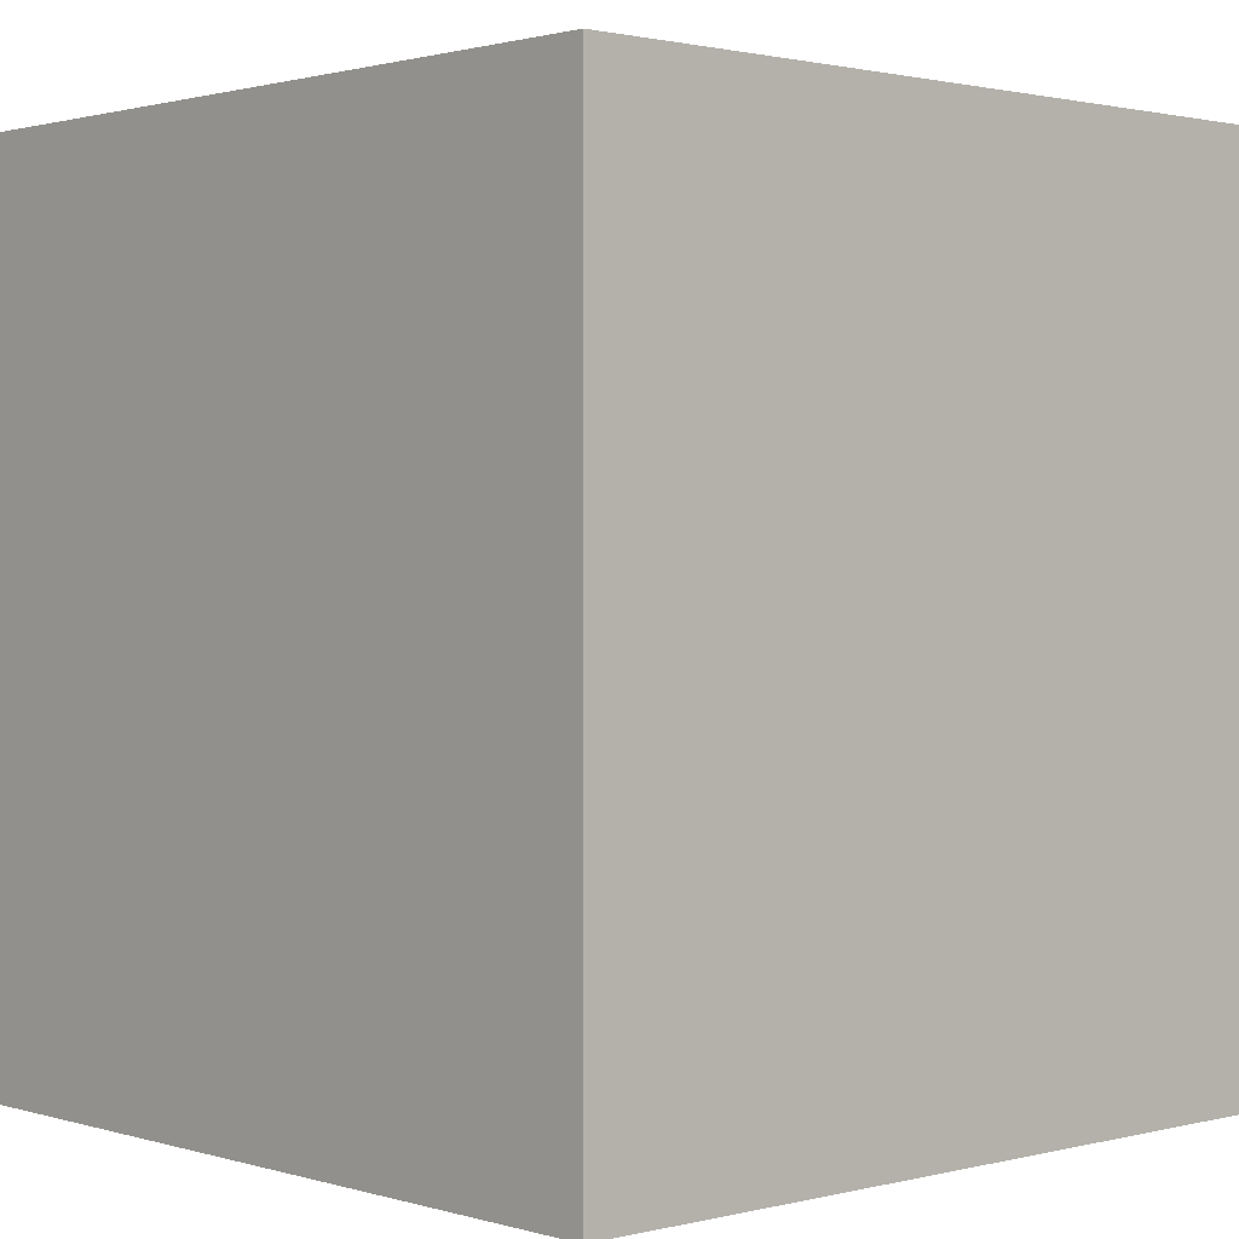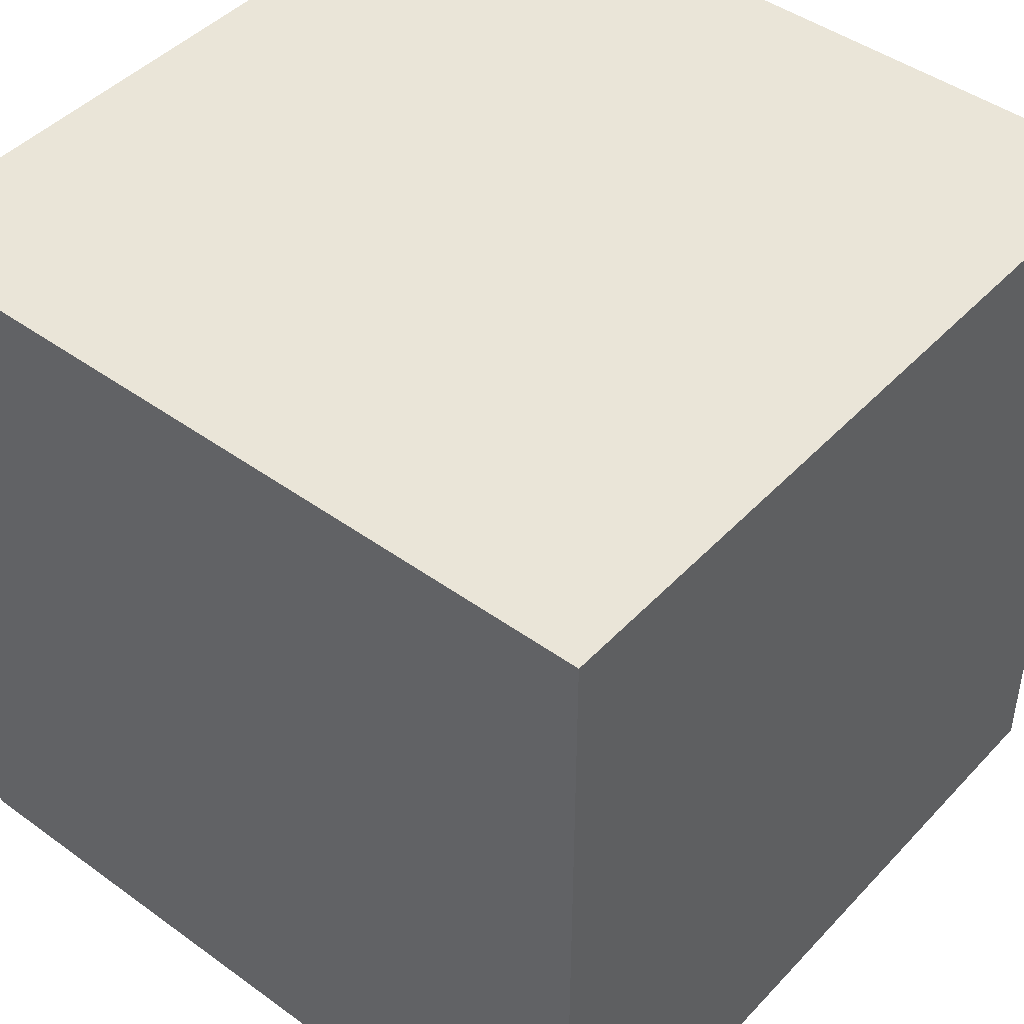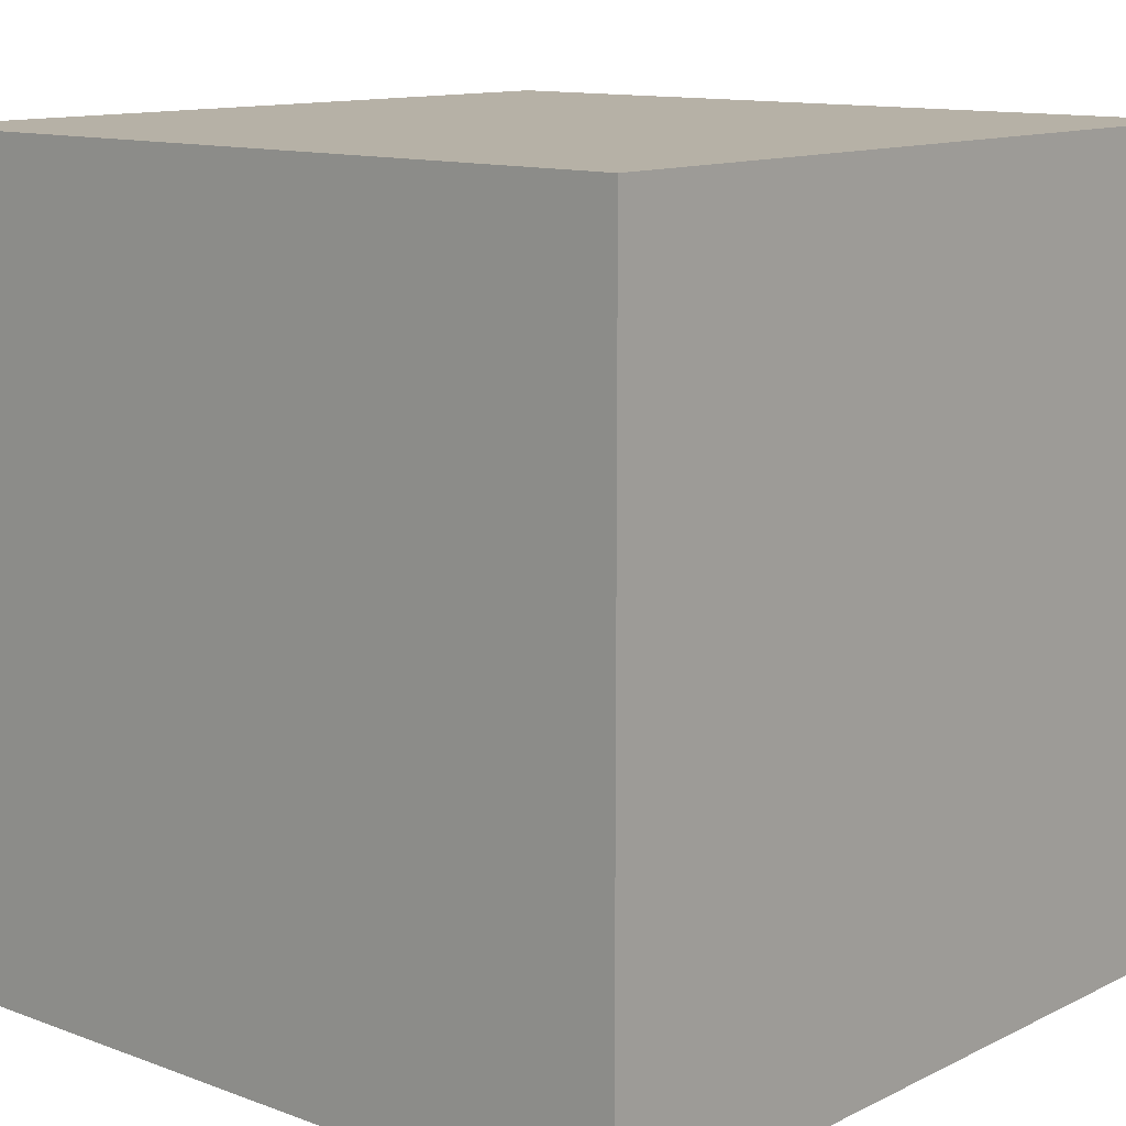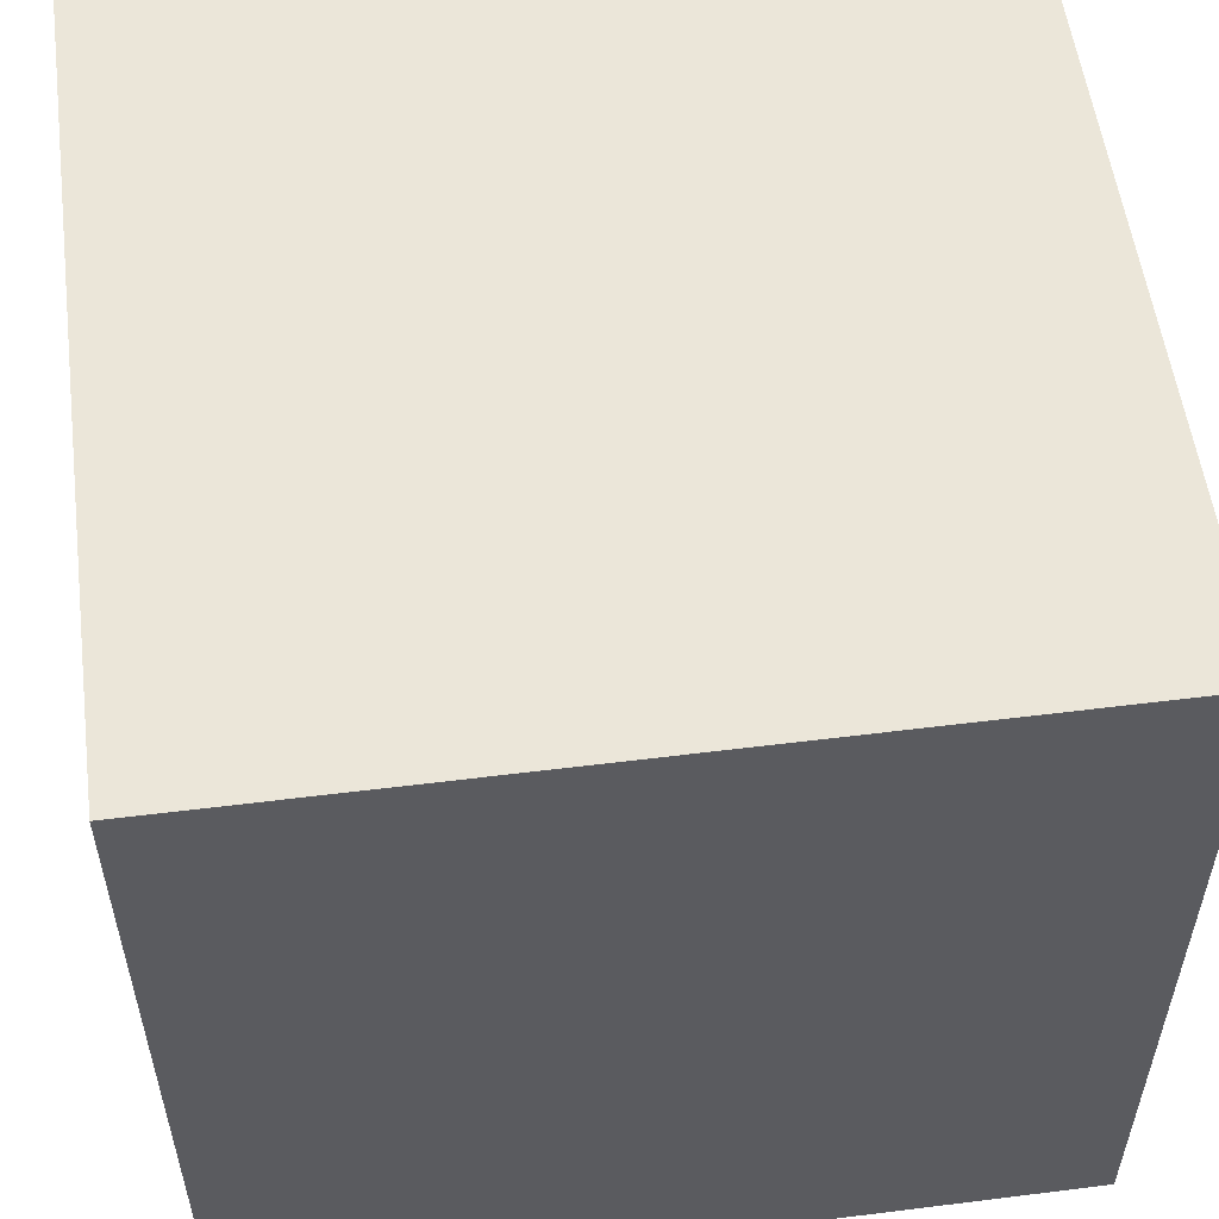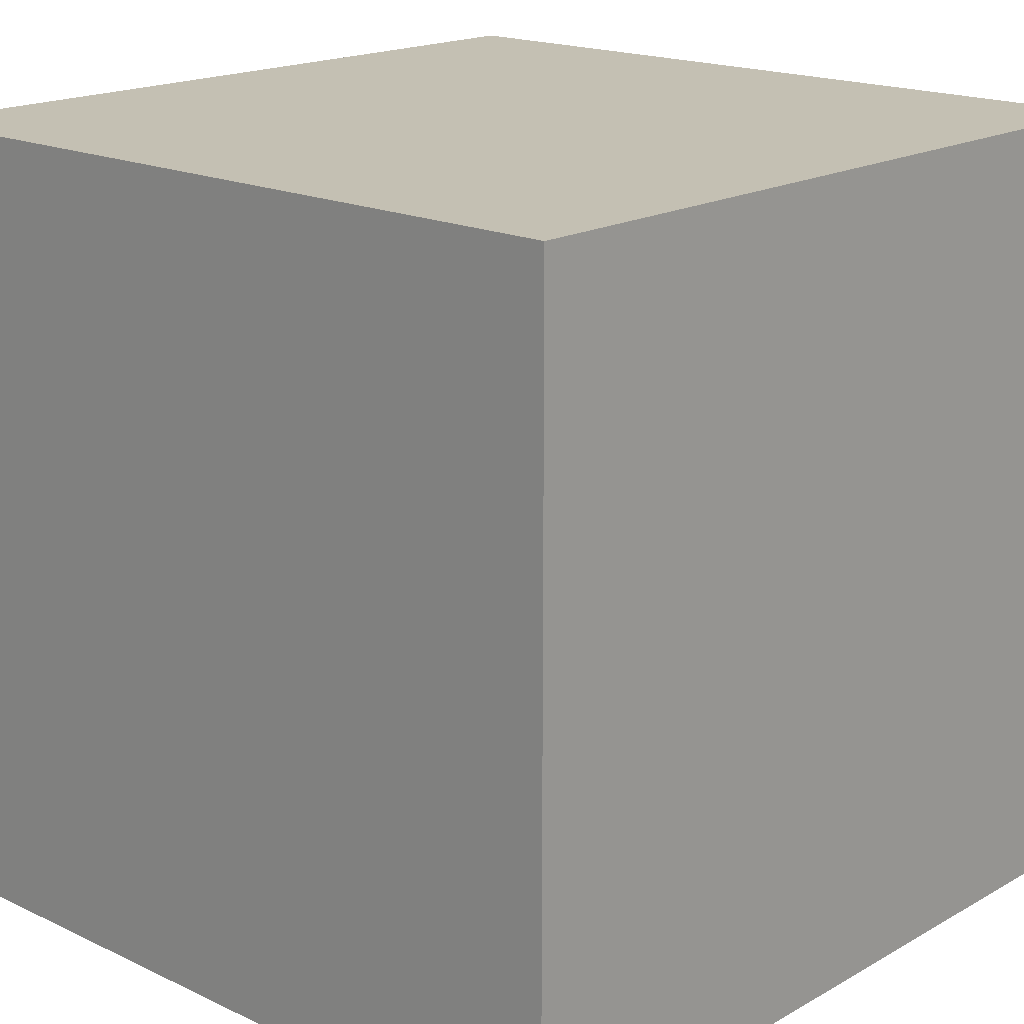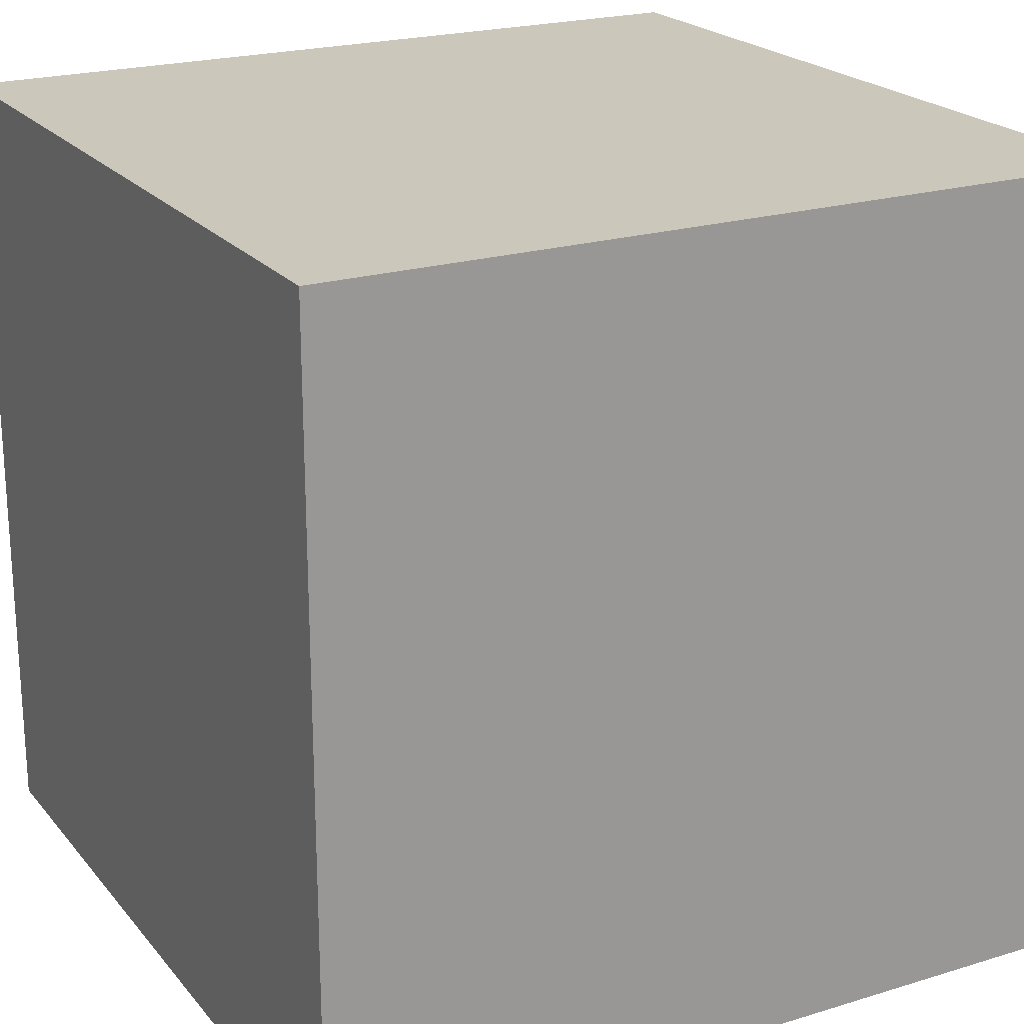
<metadata>
{"format":"obj","ext":"obj","renderer":"f3d","projection":"perspective","resolution":1024,"background":"white","views":[{"elev":1.3,"azim":-42.6,"up":"+Y"},{"elev":45.2,"azim":39.9,"up":"+Z"},{"elev":12.1,"azim":41.1,"up":"+Z"},{"elev":55.2,"azim":172.5,"up":"+Z"},{"elev":18.0,"azim":-137.5,"up":"+Z"},{"elev":21.6,"azim":-28.3,"up":"+Z"}]}
</metadata>
<code>
v -0.5 -0.5 0.5
v -0.5 0.5 0.5
v 0.5 0.5 0.5
v 0.5 -0.5 0.5
v -0.5 0.5 0.5
v -0.5 0.5 -0.5
v 0.5 0.5 -0.5
v 0.5 0.5 0.5
v -0.5 0.5 -0.5
v -0.5 -0.5 -0.5
v 0.5 -0.5 -0.5
v 0.5 0.5 -0.5
v -0.5 -0.5 -0.5
v -0.5 -0.5 0.5
v 0.5 -0.5 0.5
v 0.5 -0.5 -0.5
v 0.5 -0.5 0.5
v 0.5 0.5 0.5
v 0.5 0.5 -0.5
v 0.5 -0.5 -0.5
v -0.5 -0.5 -0.5
v -0.5 0.5 -0.5
v -0.5 0.5 0.5
v -0.5 -0.5 0.5
g Cube_(7)_594_179
f 1 3 2
f 1 4 3
f 5 7 6
f 5 8 7
f 9 11 10
f 9 12 11
f 13 15 14
f 13 16 15
f 17 19 18
f 17 20 19
f 21 23 22
f 21 24 23

</code>
